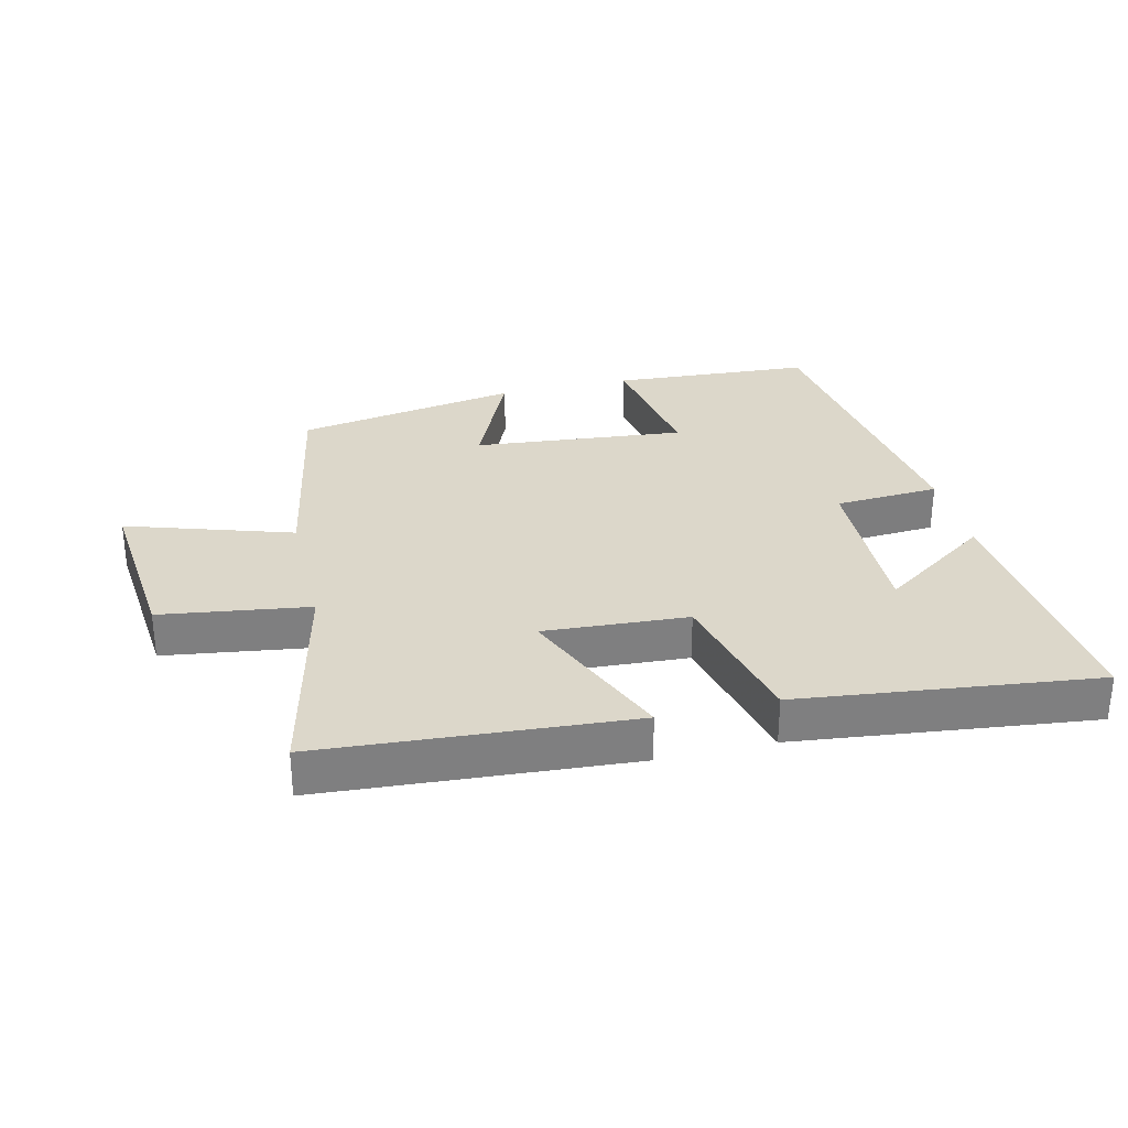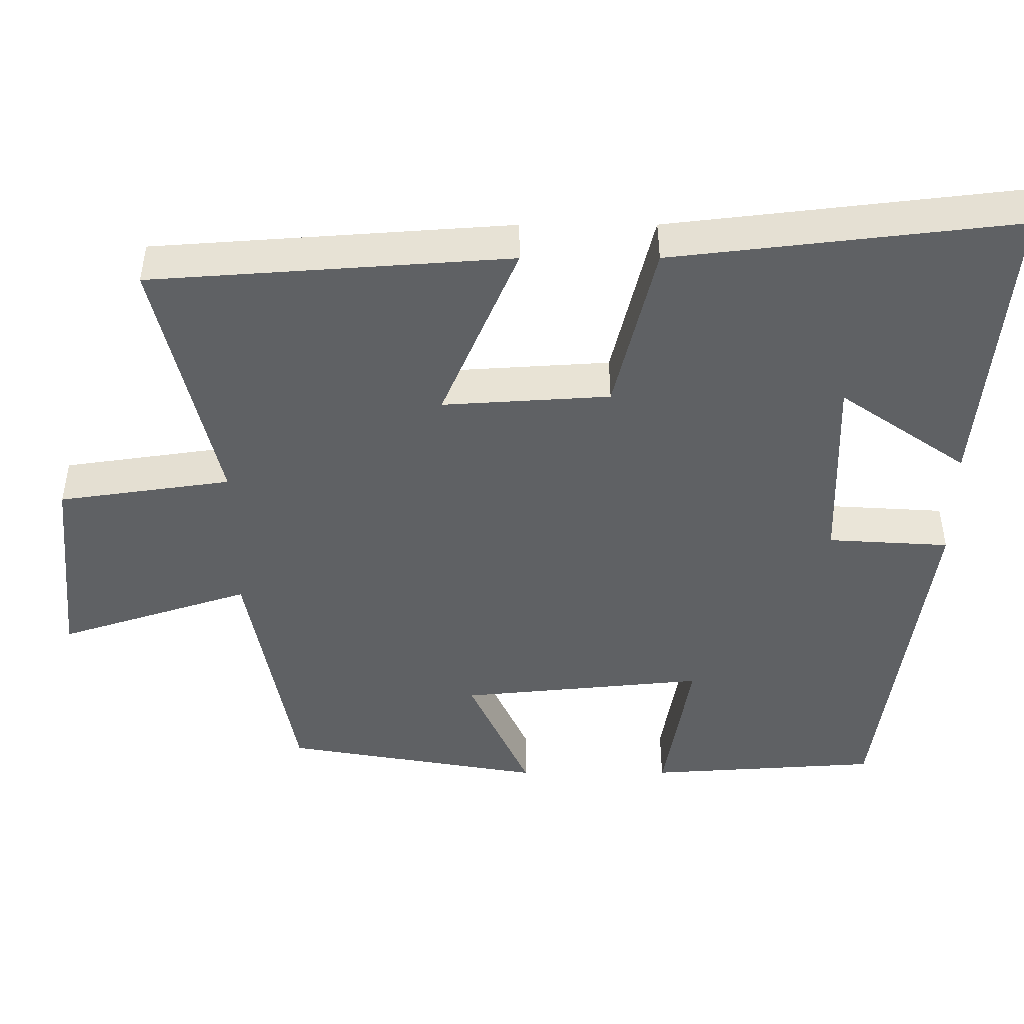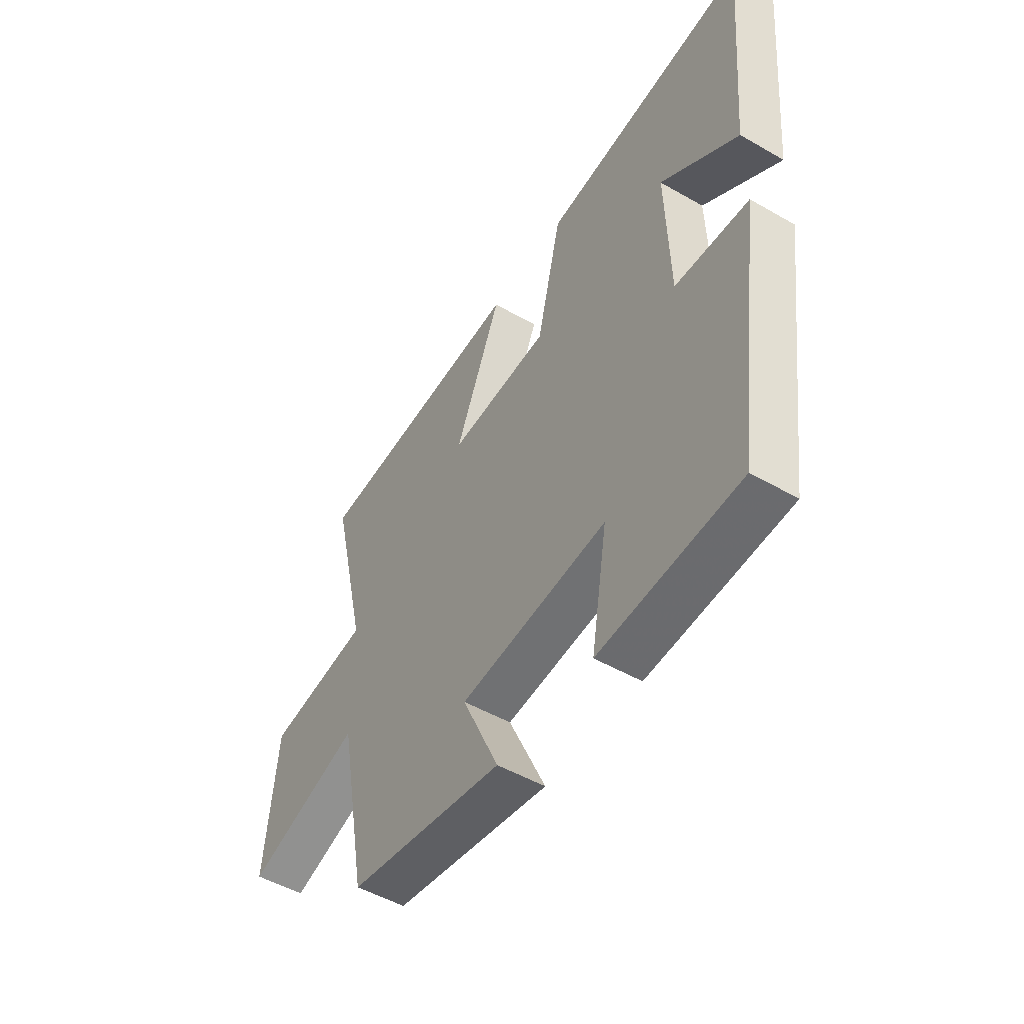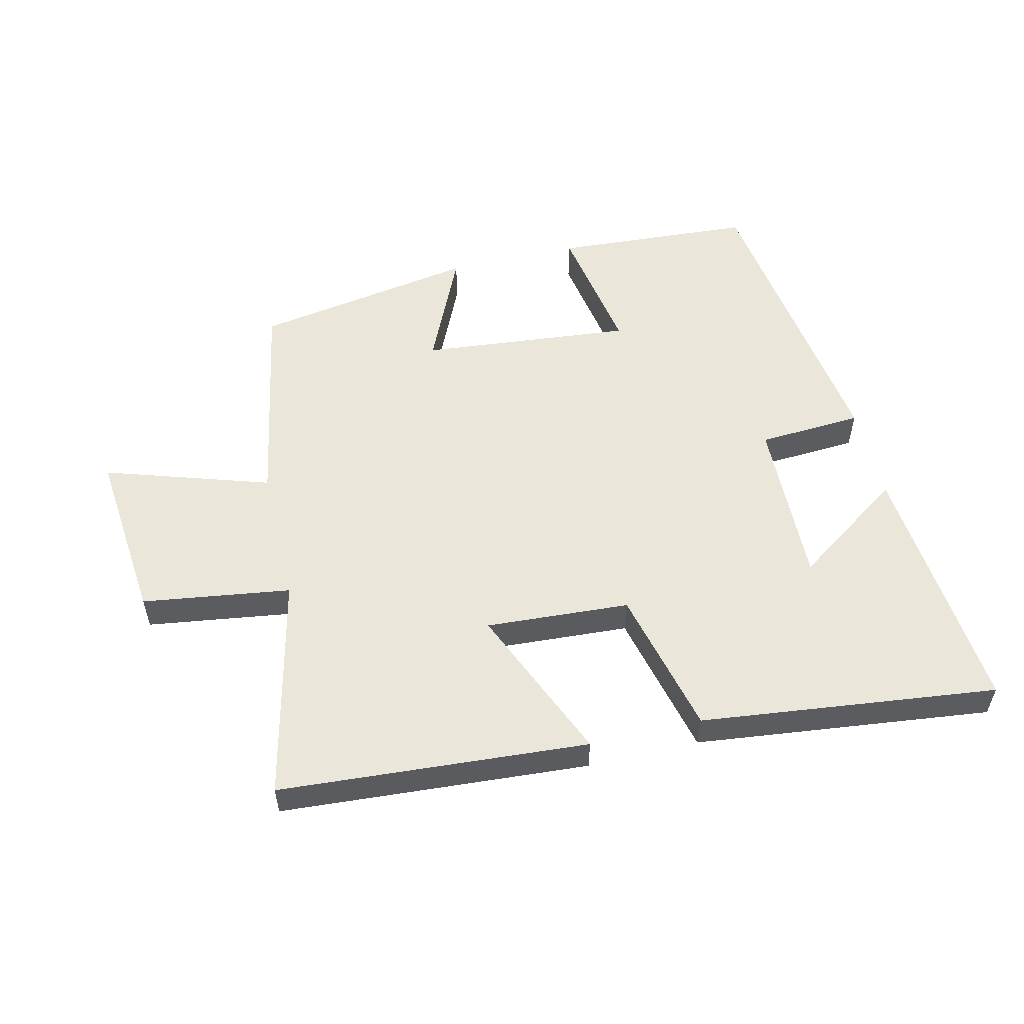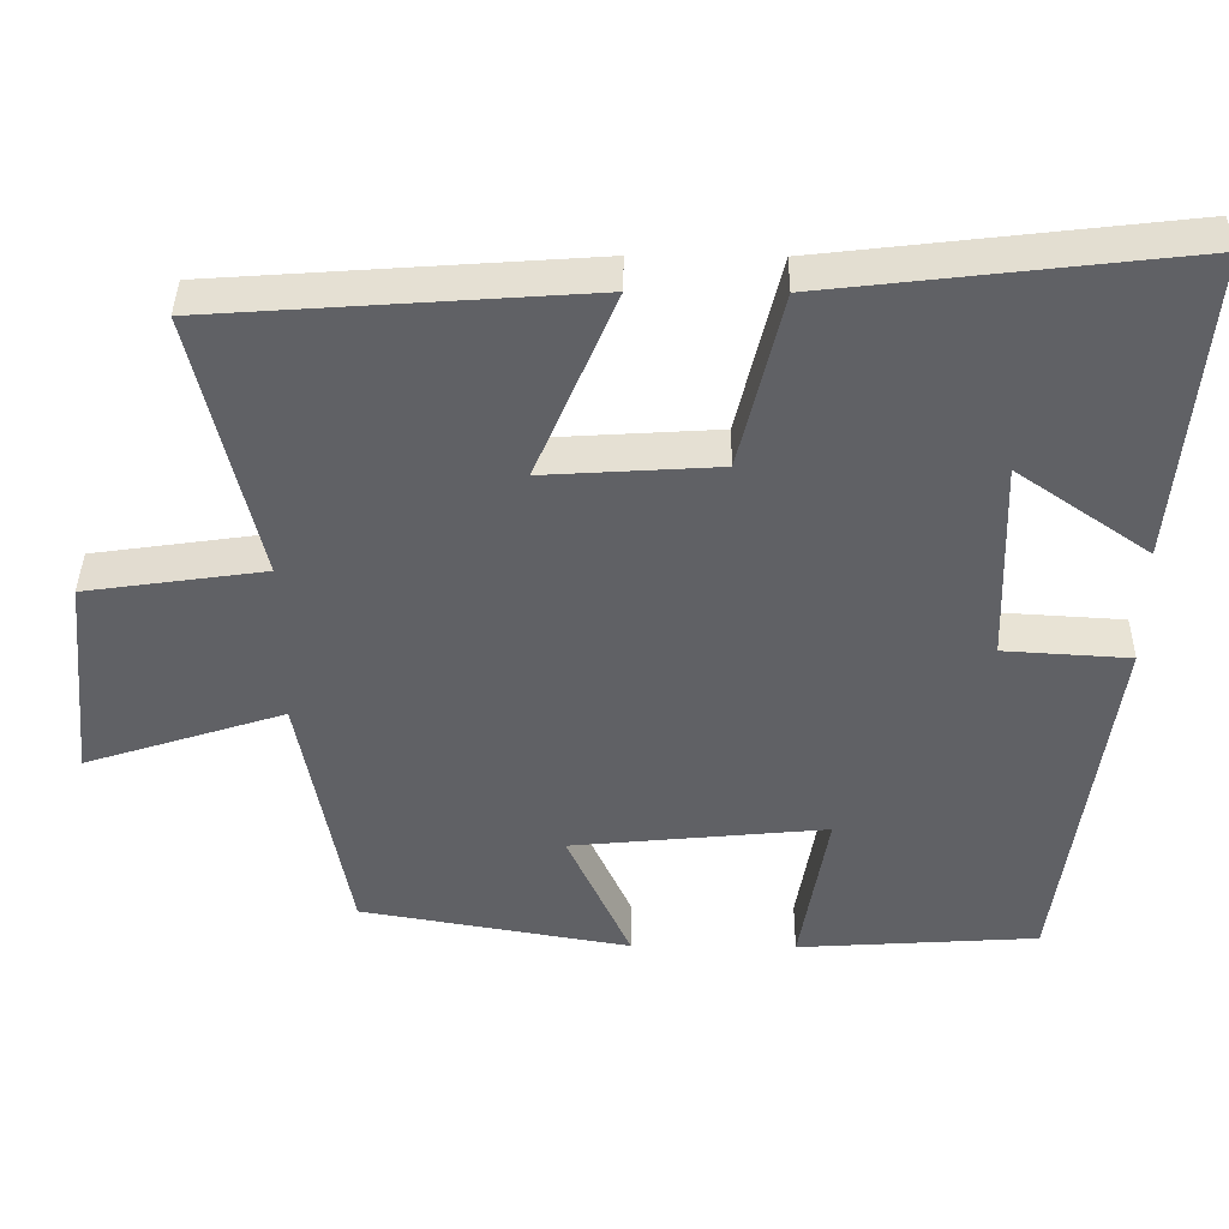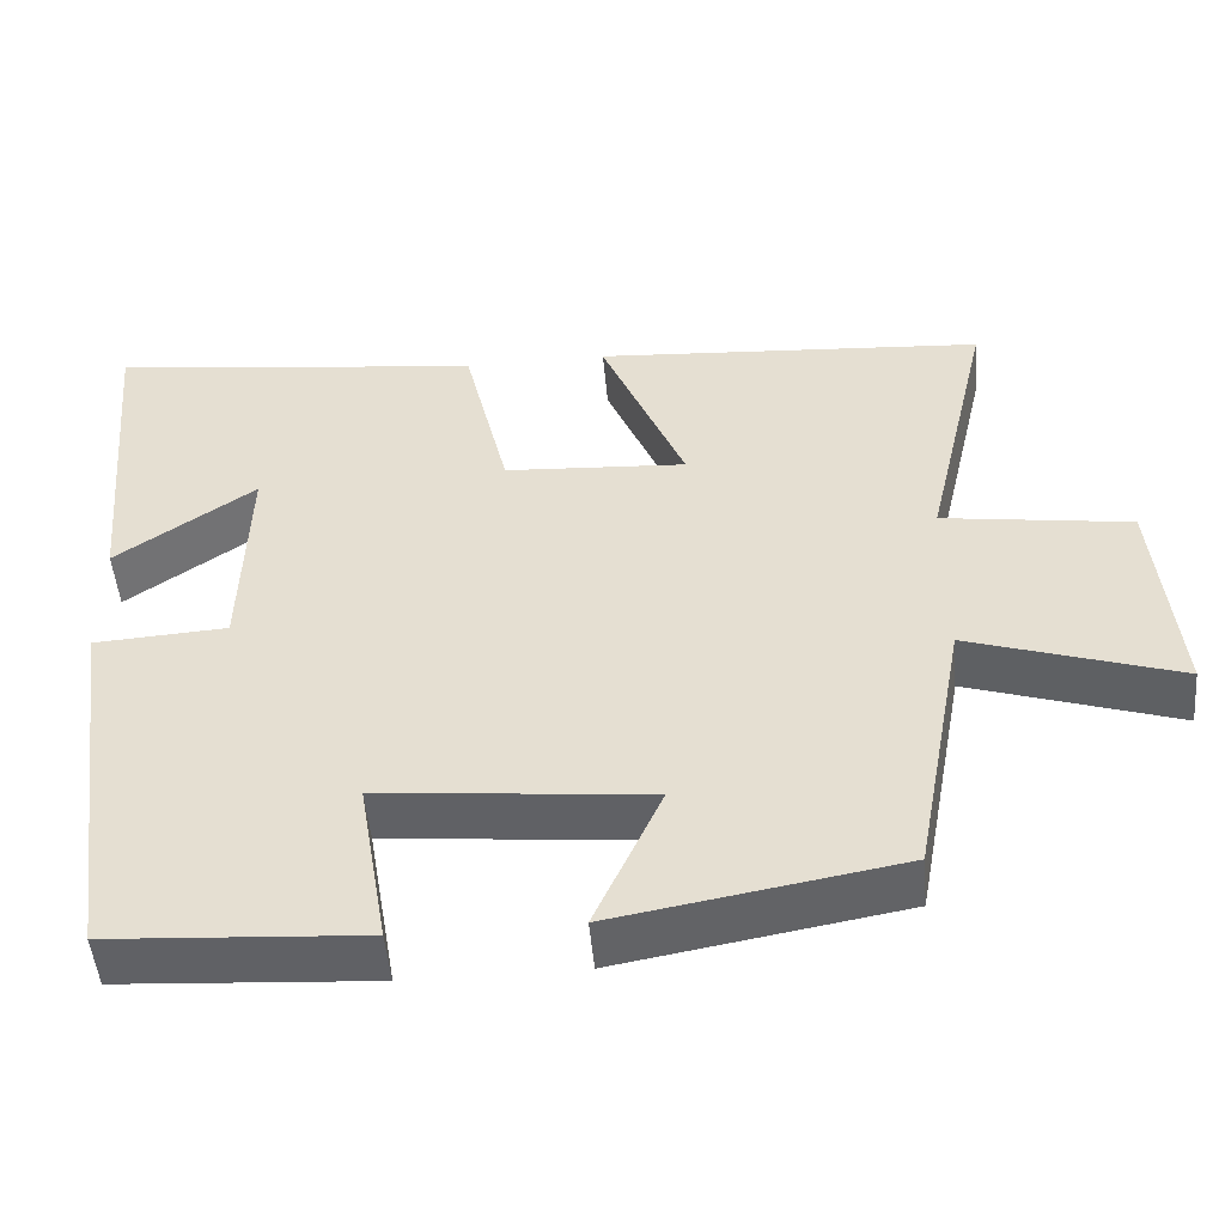
<metadata>
{"format":"obj","ext":"obj","renderer":"f3d","projection":"perspective","resolution":1024,"background":"white","views":[{"elev":30.7,"azim":-13.5,"up":"+Y"},{"elev":43.6,"azim":-0.1,"up":"+Z"},{"elev":-50.2,"azim":57.7,"up":"+Z"},{"elev":54.7,"azim":-13.4,"up":"+Y"},{"elev":40.0,"azim":0.6,"up":"+Z"},{"elev":-49.5,"azim":-174.9,"up":"+Z"}]}
</metadata>
<code>
v 0.434 0.07 -0.48
v 0.123 0.07 -0.5
v 0.159 0.07 -0.288
v -0.171 0.07 -0.32
v -0.089 0.07 -0.5
v -0.437 0.07 -0.44
v -0.5 0.07 -0.102
v -0.757 0.07 -0.185
v -0.731 0.07 0.085
v -0.5 0.07 0.118
v -0.581 0.07 0.466
v -0.101 0.07 0.5
v -0.204 0.07 0.257
v 0.02 0.07 0.271
v 0.075 0.07 0.5
v 0.536 0.07 0.554
v 0.5 0.07 0.151
v 0.329 0.07 0.269
v 0.337 0.07 0.005
v 0.5 0.07 -0.005
v 0.434 0 -0.48
v 0.123 0 -0.5
v 0.159 0 -0.288
v -0.171 0 -0.32
v -0.089 0 -0.5
v -0.437 0 -0.44
v -0.5 0 -0.102
v -0.757 0 -0.185
v -0.731 0 0.085
v -0.5 0 0.118
v -0.581 0 0.466
v -0.101 0 0.5
v -0.204 0 0.257
v 0.02 0 0.271
v 0.075 0 0.5
v 0.536 0 0.554
v 0.5 0 0.151
v 0.329 0 0.269
v 0.337 0 0.005
v 0.5 0 -0.005
f 1 2 3
f 20 1 3
f 19 20 3
f 18 19 3 4
f 15 16 17 18
f 14 15 18
f 13 14 18 4
f 10 11 12 13
f 10 13 4
f 7 8 9 10
f 6 7 10
f 5 6 10
f 4 5 10
f 23 22 21
f 23 21 40
f 23 40 39
f 24 23 39 38
f 38 37 36 35
f 38 35 34
f 24 38 34 33
f 33 32 31 30
f 24 33 30
f 30 29 28 27
f 30 27 26
f 30 26 25
f 30 25 24
f 1 21 22 2
f 2 22 23 3
f 3 23 24 4
f 4 24 25 5
f 5 25 26 6
f 6 26 27 7
f 7 27 28 8
f 8 28 29 9
f 9 29 30 10
f 10 30 31 11
f 11 31 32 12
f 12 32 33 13
f 13 33 34 14
f 14 34 35 15
f 15 35 36 16
f 16 36 37 17
f 17 37 38 18
f 18 38 39 19
f 19 39 40 20
f 20 40 21 1

</code>
